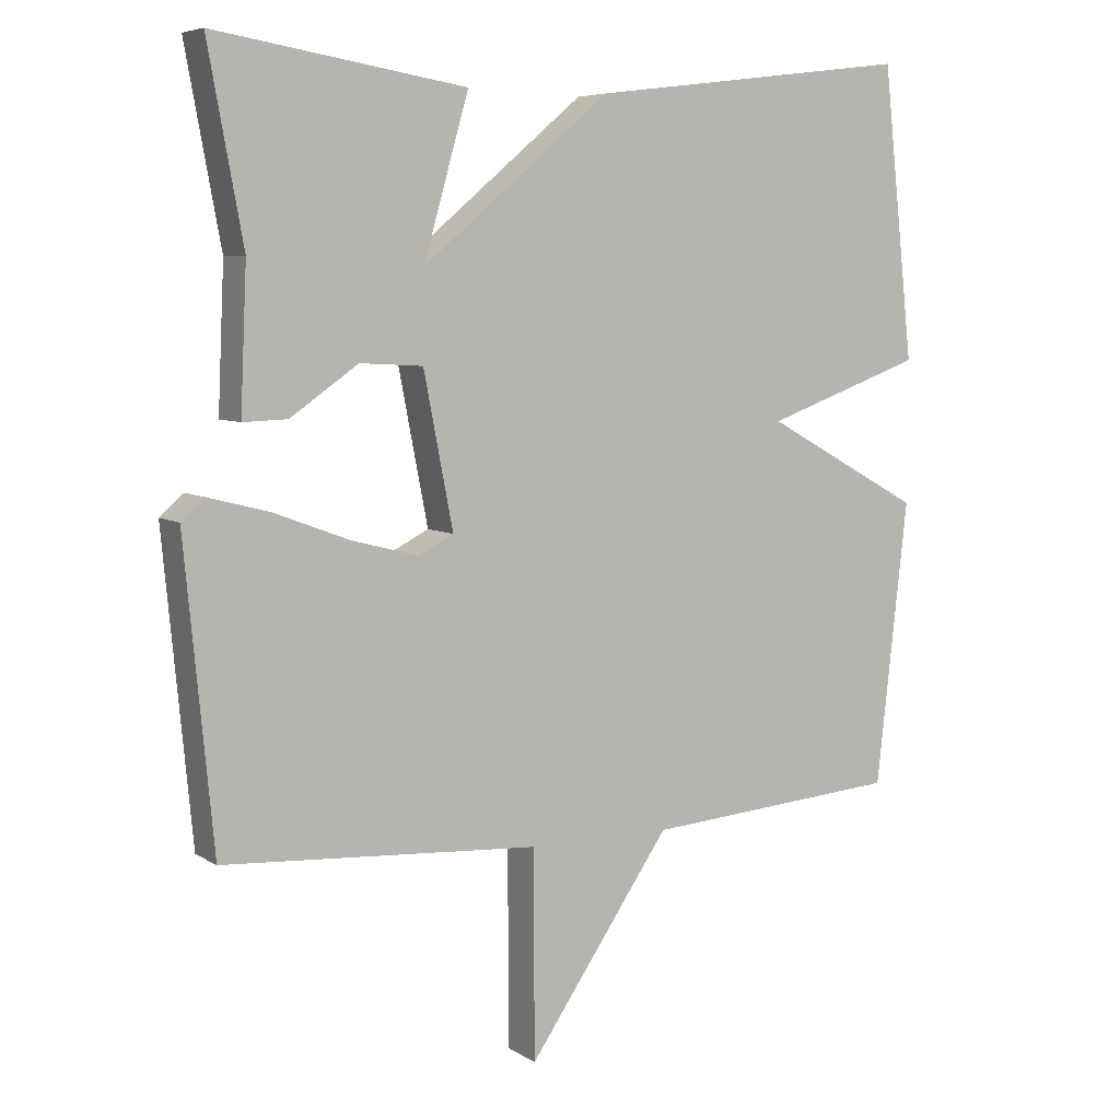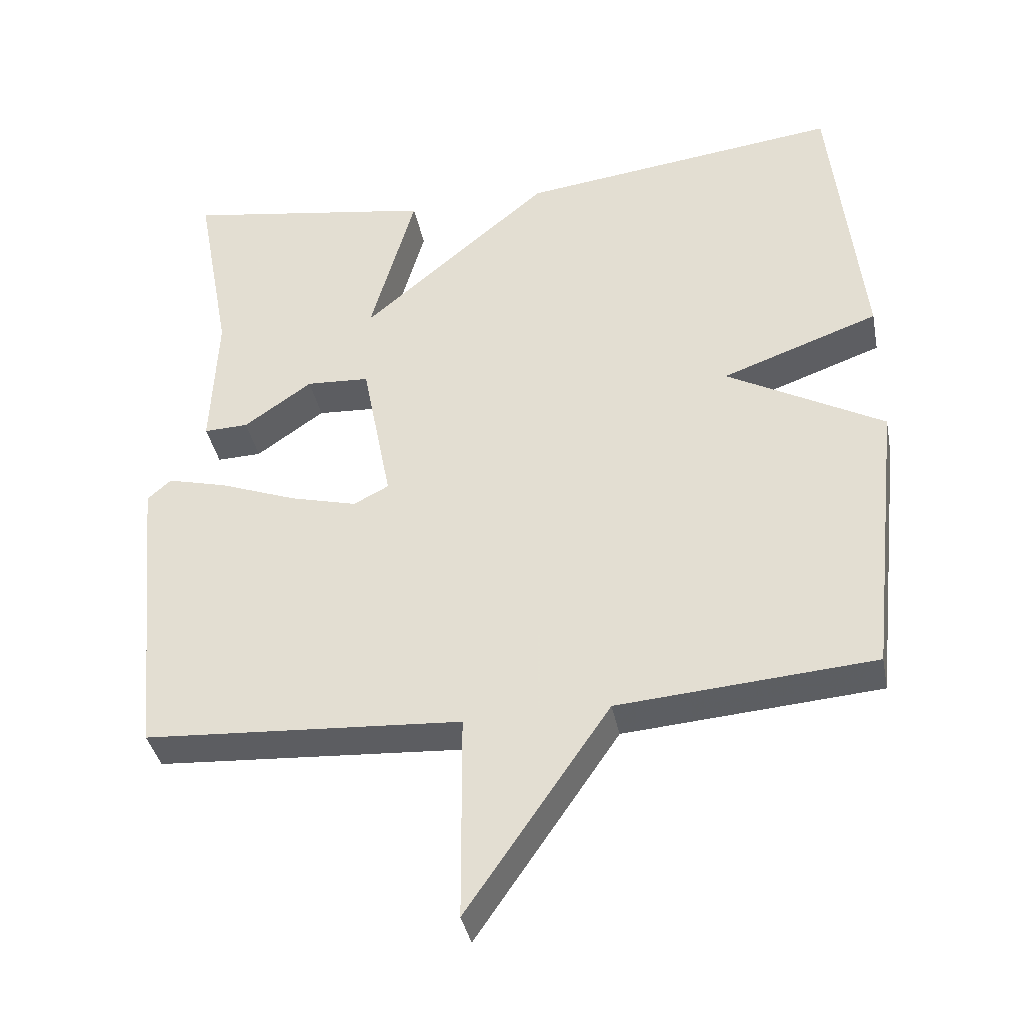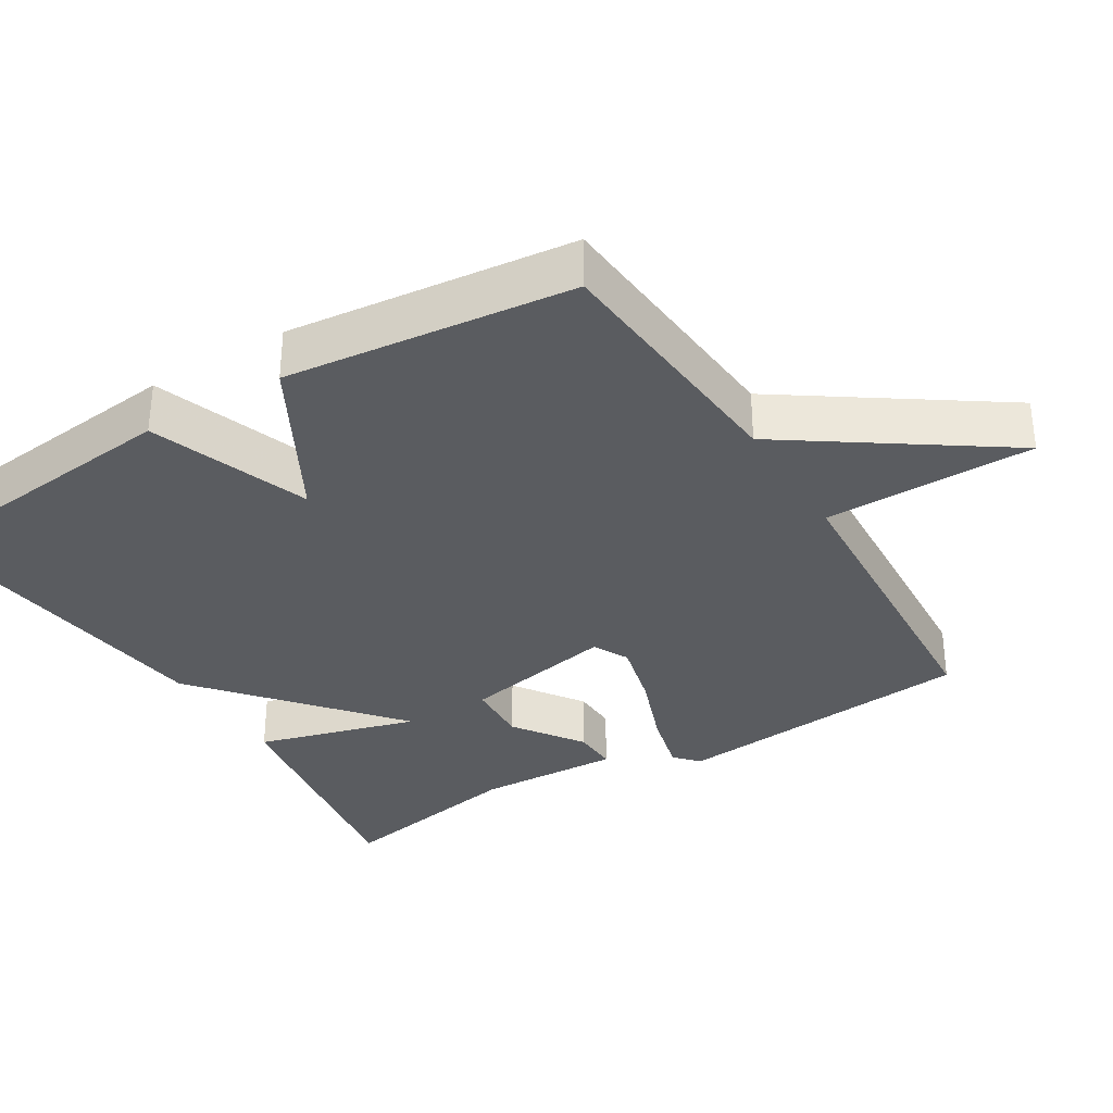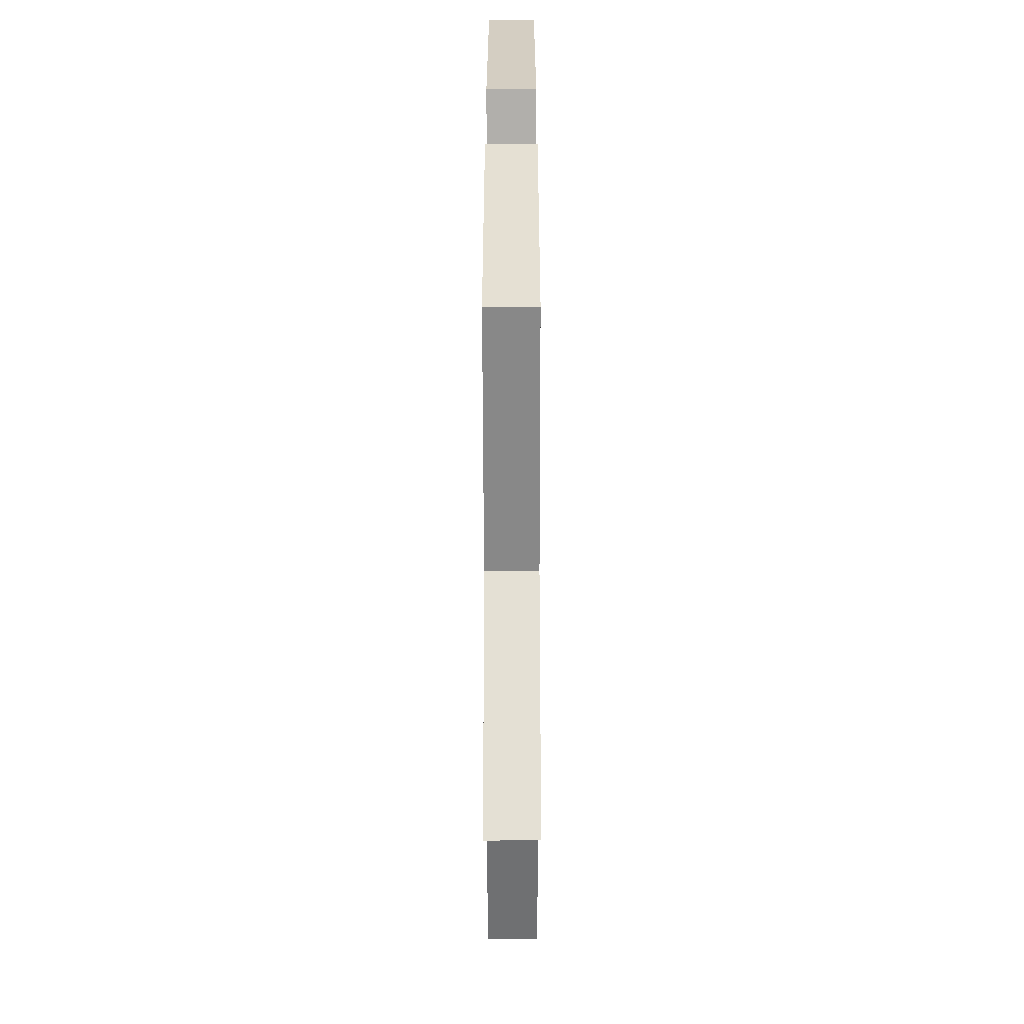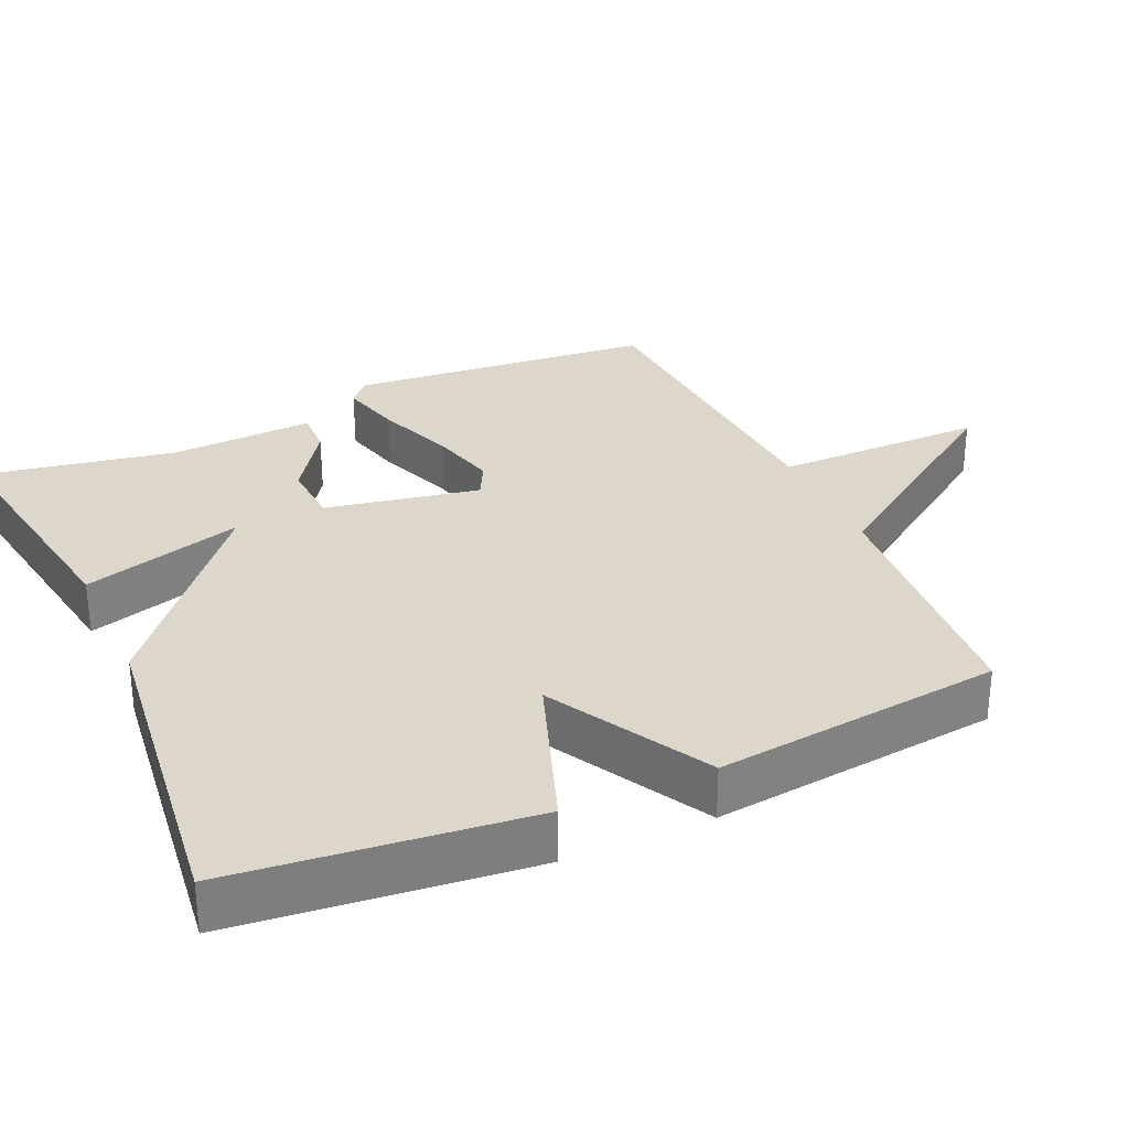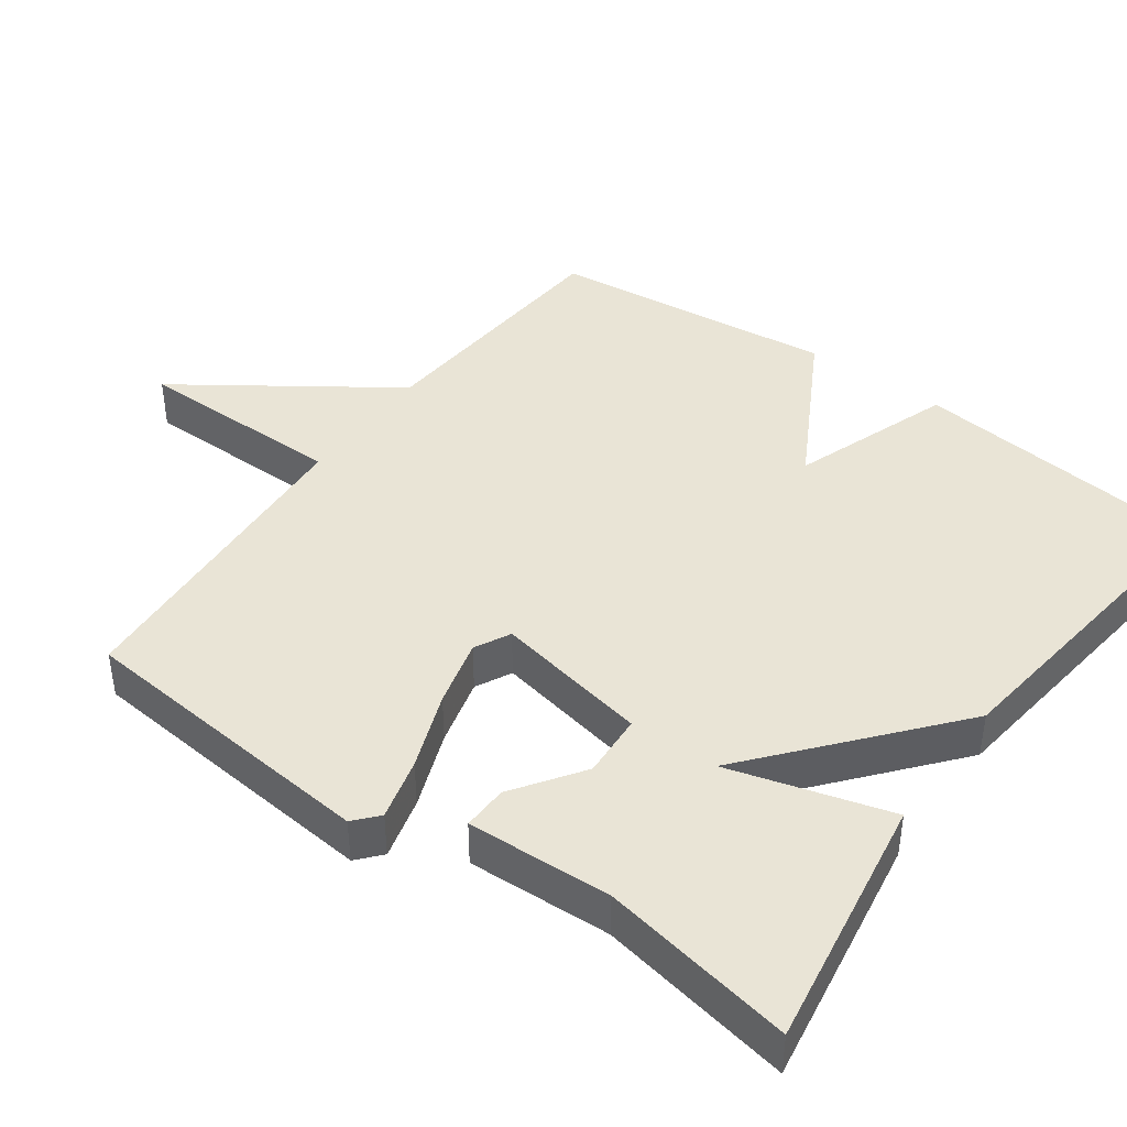
<metadata>
{"format":"obj","ext":"obj","renderer":"f3d","projection":"perspective","resolution":1024,"background":"white","views":[{"elev":6.4,"azim":-30.1,"up":"+Z"},{"elev":-37.7,"azim":11.0,"up":"+Z"},{"elev":-33.7,"azim":121.5,"up":"+Y"},{"elev":-58.4,"azim":90.1,"up":"+Z"},{"elev":30.5,"azim":65.6,"up":"+Y"},{"elev":42.5,"azim":-54.2,"up":"+Y"}]}
</metadata>
<code>
v -0.5 0.07 0.5
v -0.15 0.07 0.444
v -0.213 0.07 0.223
v 0.05 0.07 0.444
v 0.5 0.07 0.5
v 0.544 0.07 0.095
v 0.324 0.07 0.016
v 0.544 0.07 -0.105
v 0.5 0.07 -0.5
v 0.142 0.07 -0.528
v -0.057 0.07 -0.817
v -0.058 0.07 -0.528
v -0.5 0.07 -0.5
v -0.54 0.07 -0.08
v -0.507 0.07 -0.051
v -0.422 0.07 -0.073
v -0.316 0.07 -0.113
v -0.223 0.07 -0.137
v -0.174 0.07 -0.112
v -0.215 0.07 0.1
v -0.303 0.07 0.105
v -0.398 0.07 0.039
v -0.46 0.07 0.037
v -0.451 0.07 0.235
v -0.5 0 0.5
v -0.15 0 0.444
v -0.213 0 0.223
v 0.05 0 0.444
v 0.5 0 0.5
v 0.544 0 0.095
v 0.324 0 0.016
v 0.544 0 -0.105
v 0.5 0 -0.5
v 0.142 0 -0.528
v -0.057 0 -0.817
v -0.058 0 -0.528
v -0.5 0 -0.5
v -0.54 0 -0.08
v -0.507 0 -0.051
v -0.422 0 -0.073
v -0.316 0 -0.113
v -0.223 0 -0.137
v -0.174 0 -0.112
v -0.215 0 0.1
v -0.303 0 0.105
v -0.398 0 0.039
v -0.46 0 0.037
v -0.451 0 0.235
f 21 22 23 24
f 20 21 24 1
f 15 16 17
f 14 15 17
f 13 14 17
f 12 13 17
f 12 17 18
f 10 11 12
f 12 18 19
f 10 12 19
f 9 10 19
f 8 9 19
f 7 8 19
f 7 19 20
f 6 7 20
f 5 6 20
f 4 5 20
f 3 4 20
f 3 20 1
f 1 2 3
f 48 47 46 45
f 25 48 45 44
f 41 40 39
f 41 39 38
f 41 38 37
f 41 37 36
f 42 41 36
f 36 35 34
f 43 42 36
f 43 36 34
f 43 34 33
f 43 33 32
f 43 32 31
f 44 43 31
f 44 31 30
f 44 30 29
f 44 29 28
f 44 28 27
f 25 44 27
f 27 26 25
f 1 25 26 2
f 2 26 27 3
f 3 27 28 4
f 4 28 29 5
f 5 29 30 6
f 6 30 31 7
f 7 31 32 8
f 8 32 33 9
f 9 33 34 10
f 10 34 35 11
f 11 35 36 12
f 12 36 37 13
f 13 37 38 14
f 14 38 39 15
f 15 39 40 16
f 16 40 41 17
f 17 41 42 18
f 18 42 43 19
f 19 43 44 20
f 20 44 45 21
f 21 45 46 22
f 22 46 47 23
f 23 47 48 24
f 24 48 25 1

</code>
